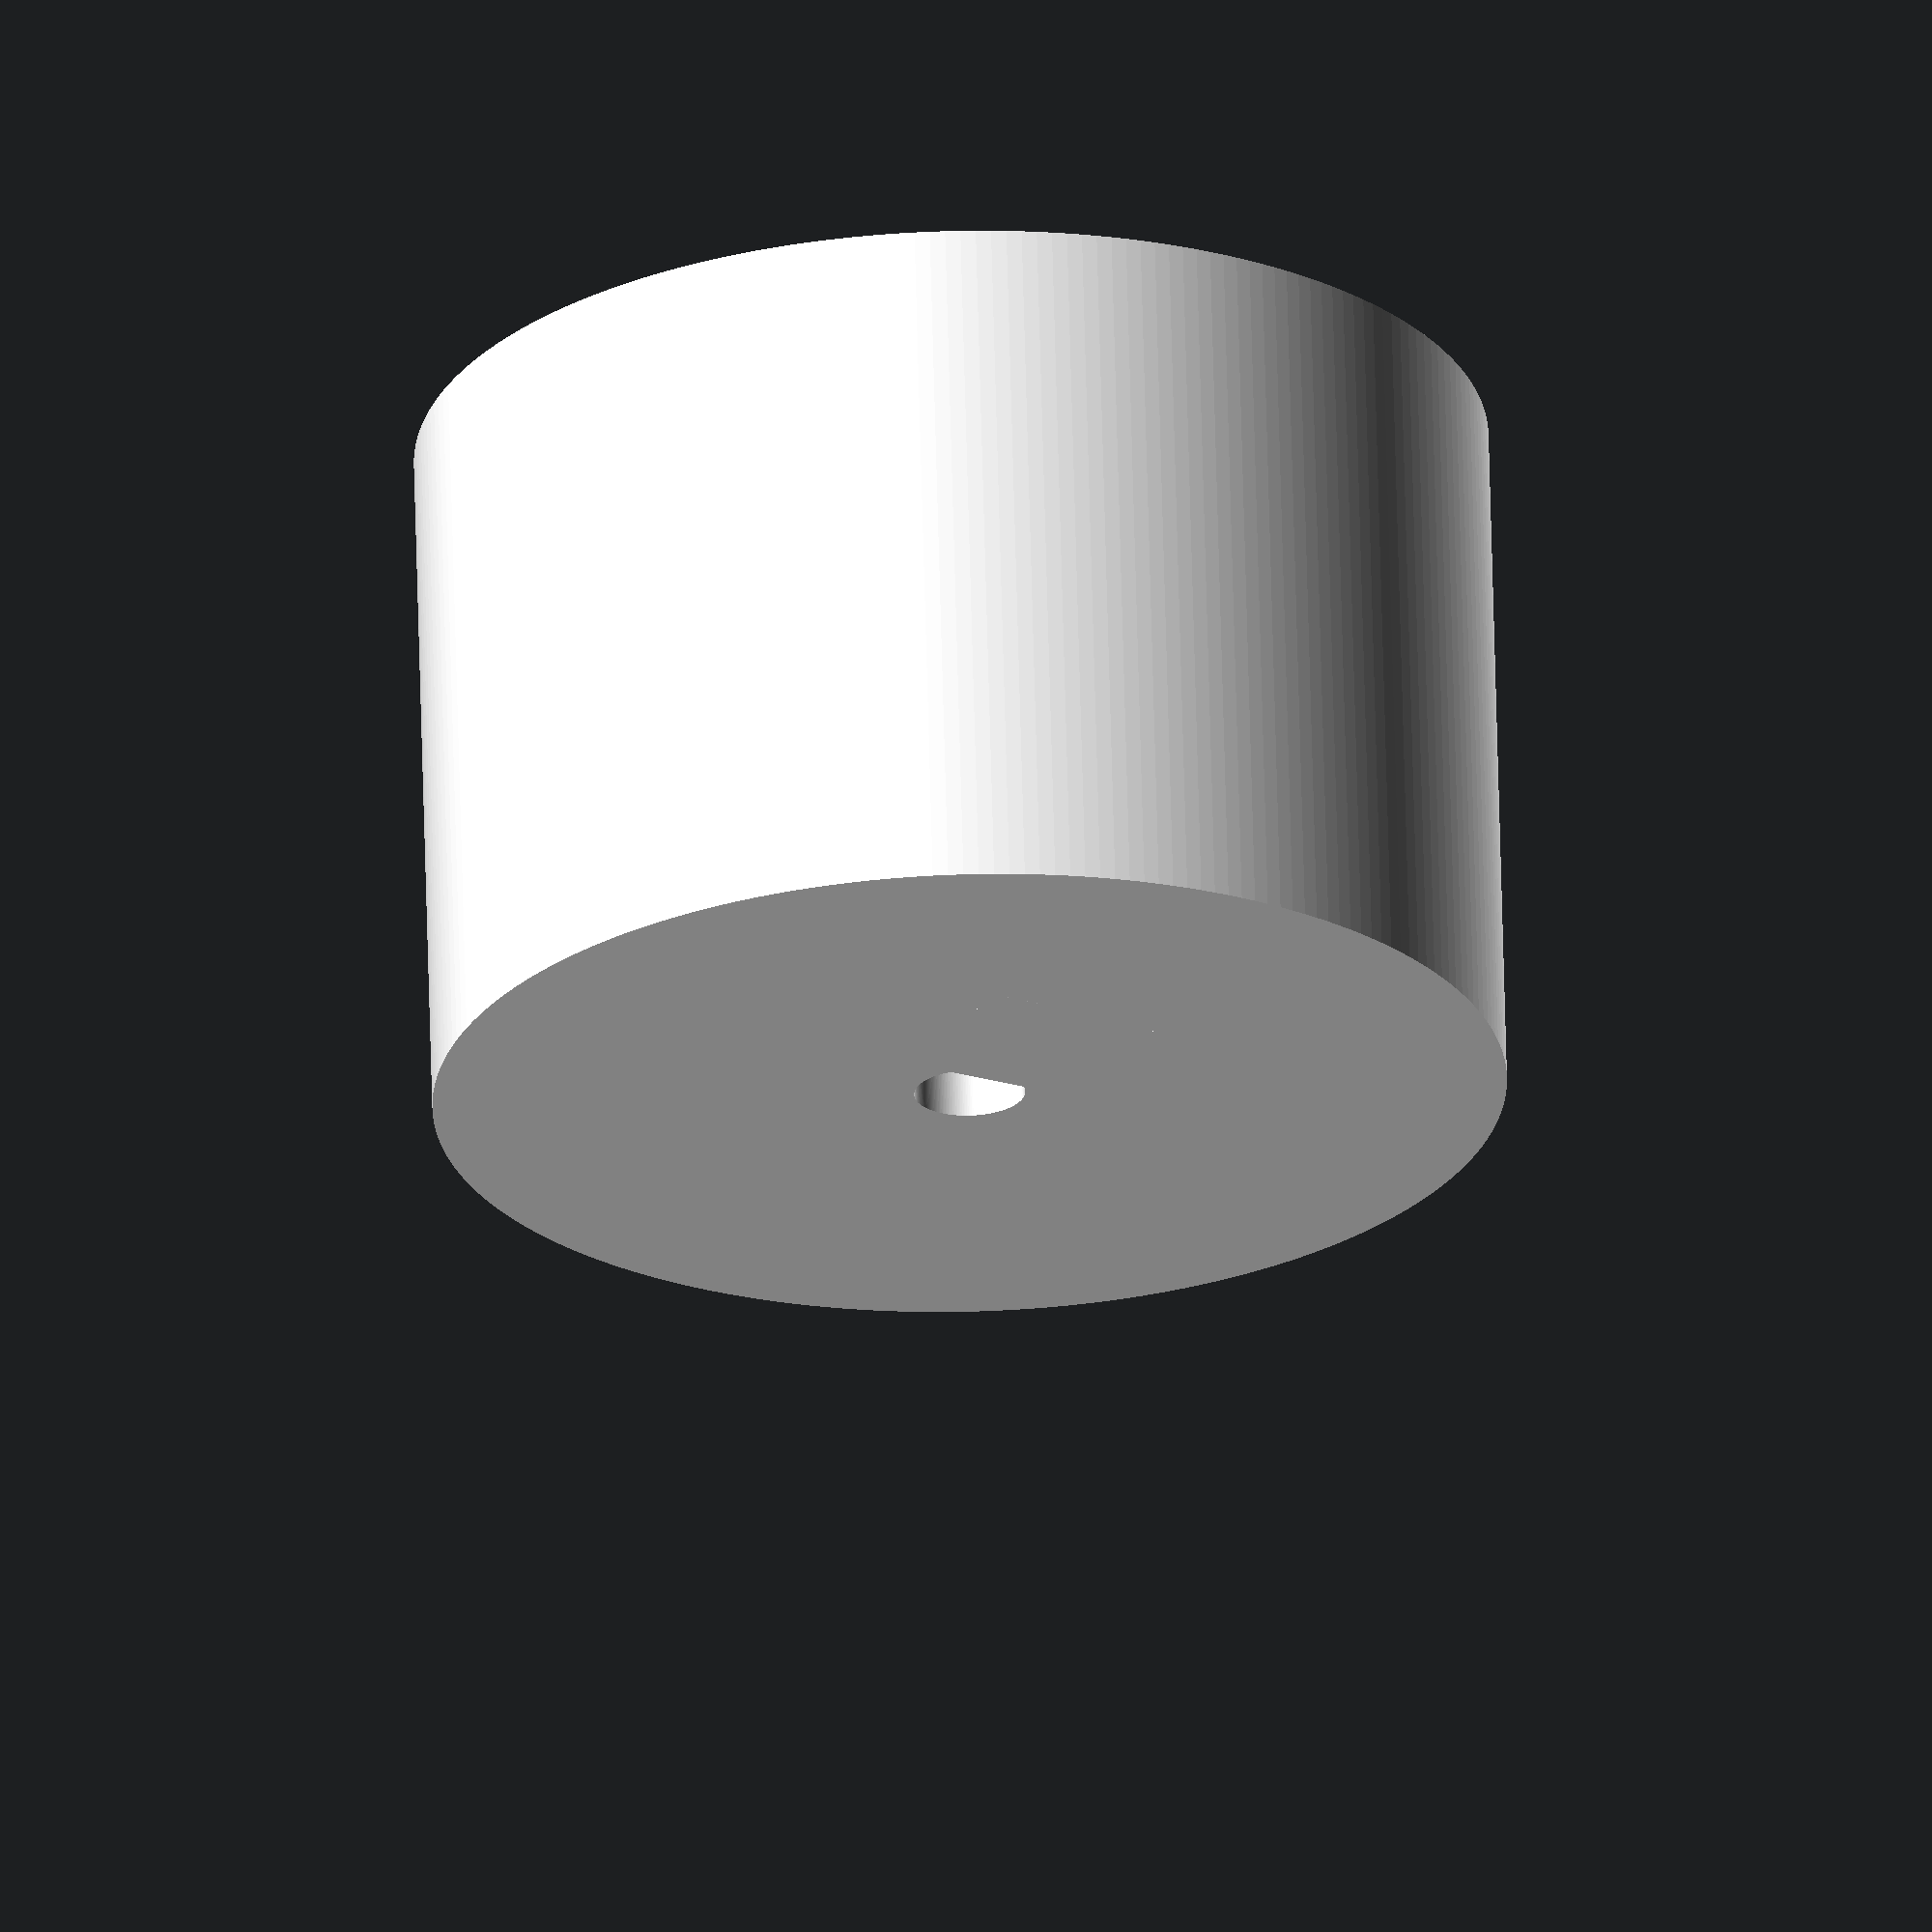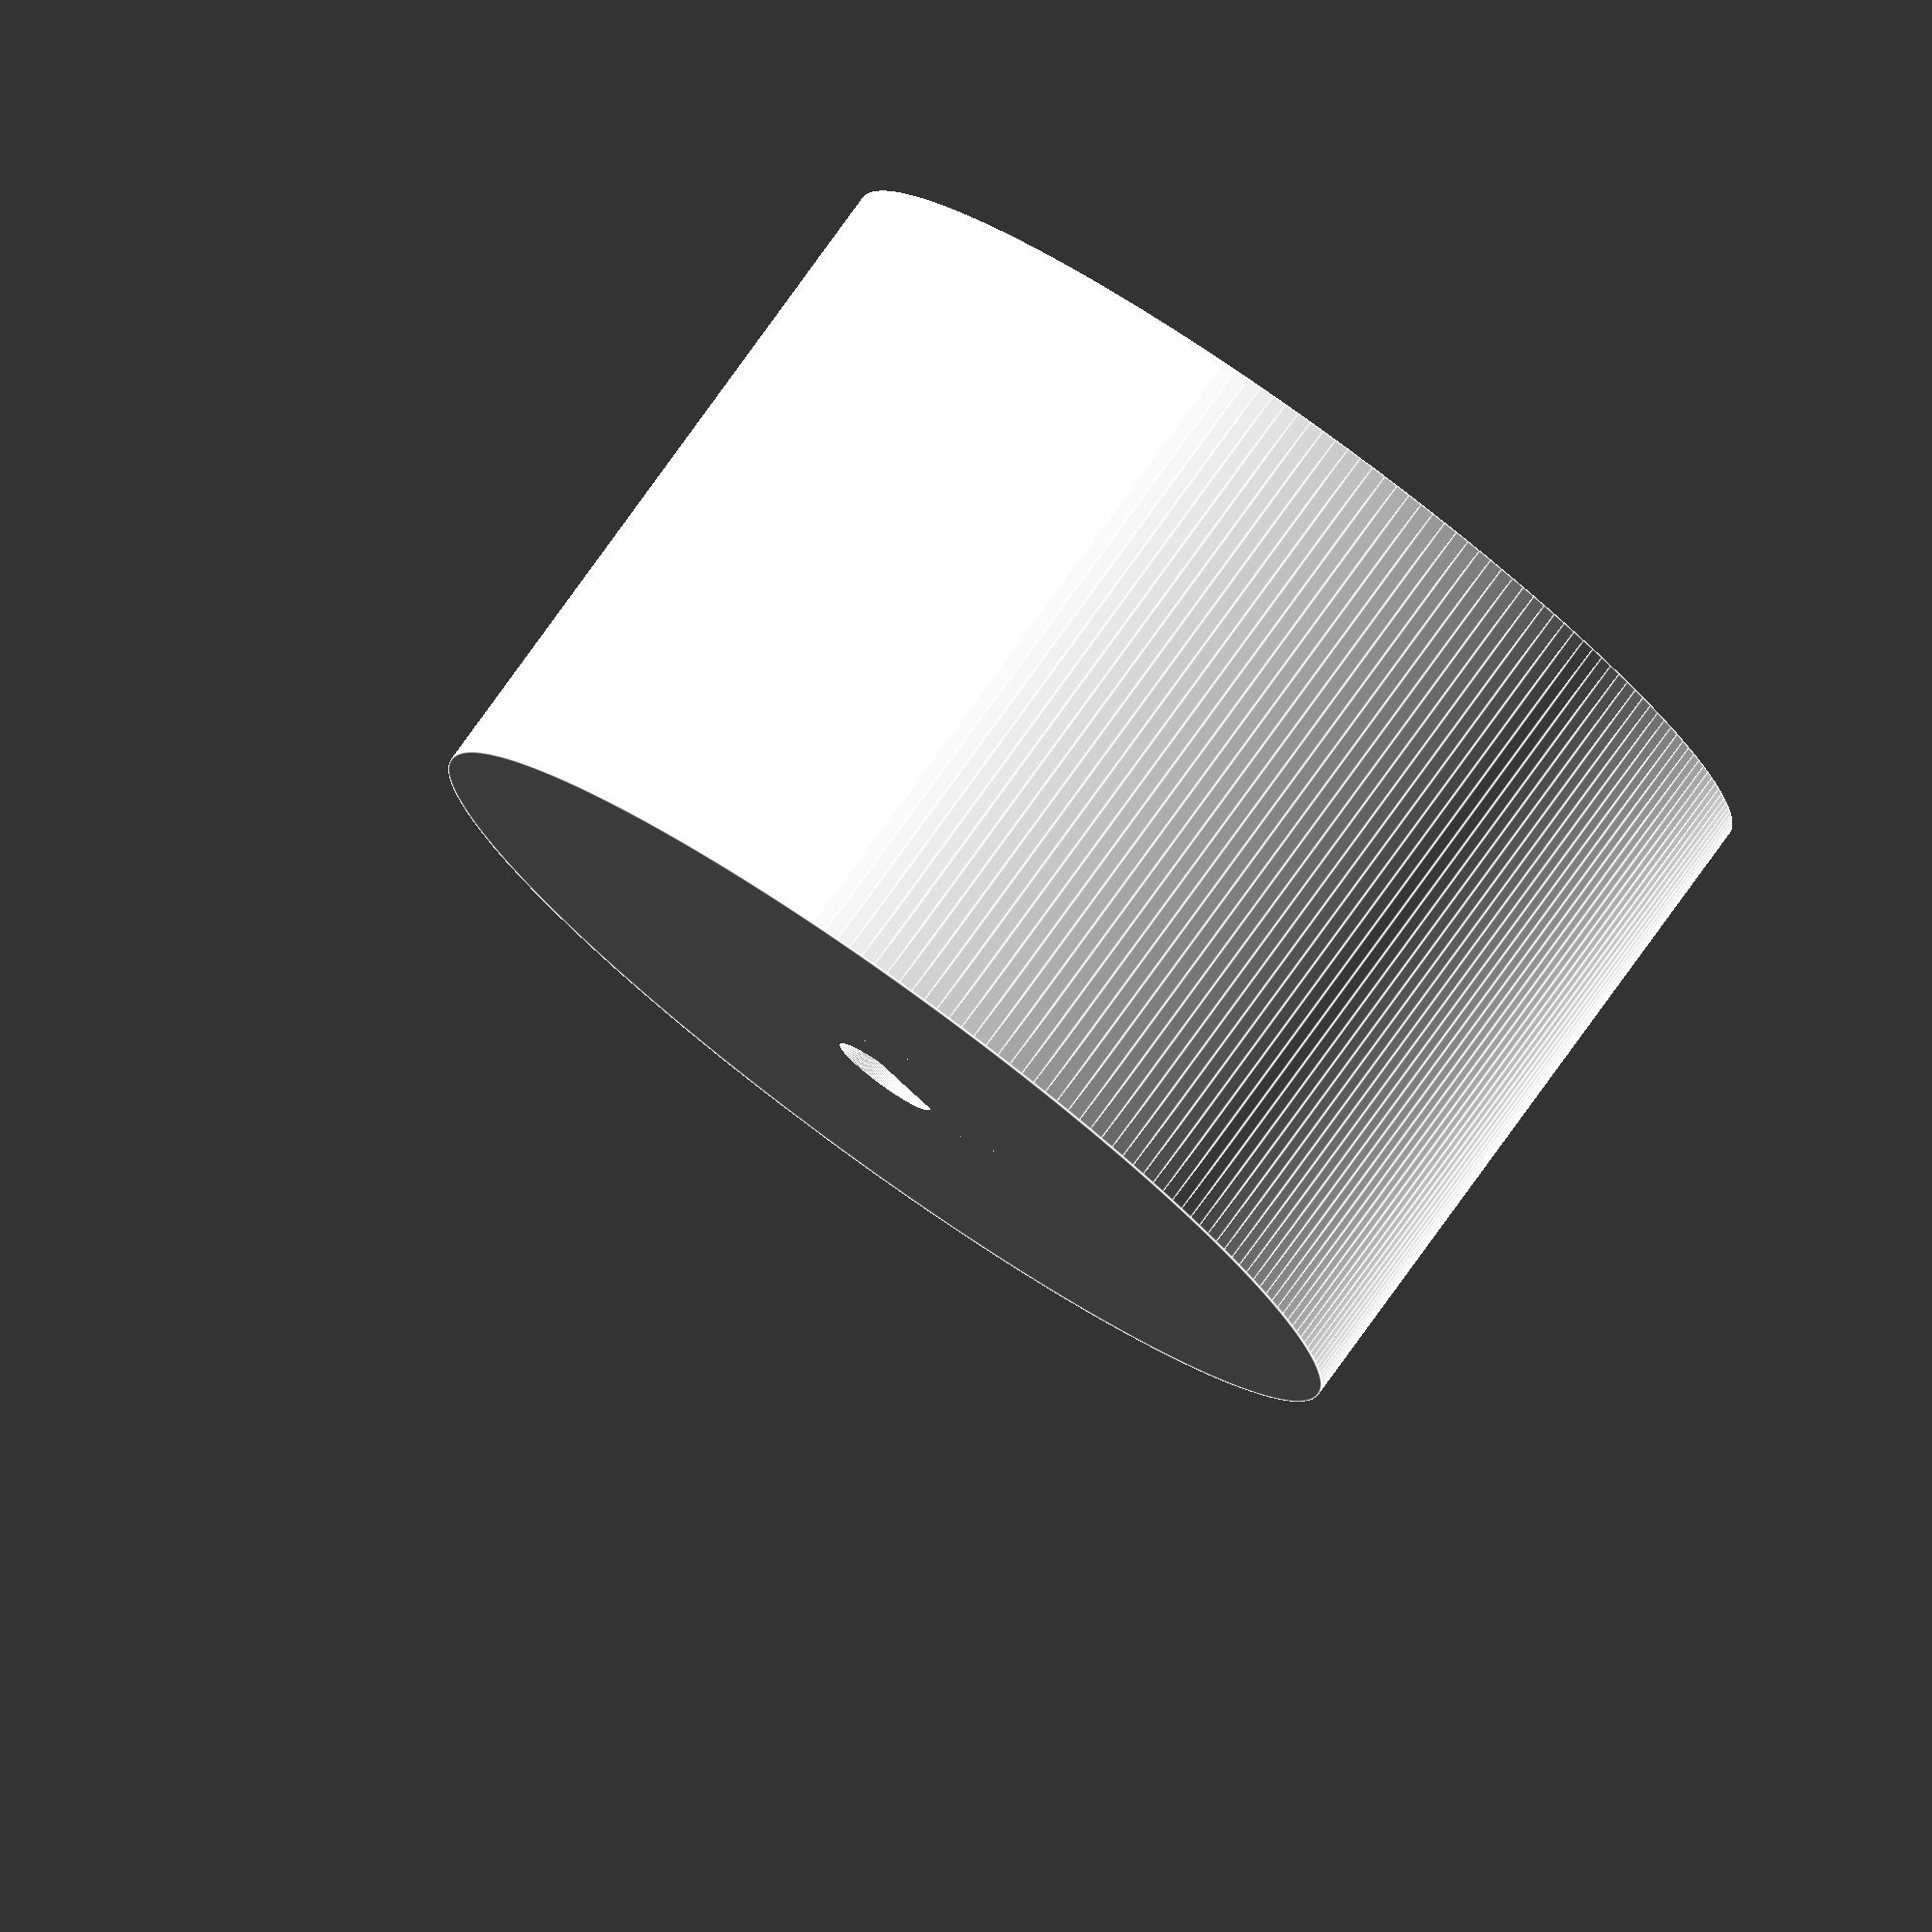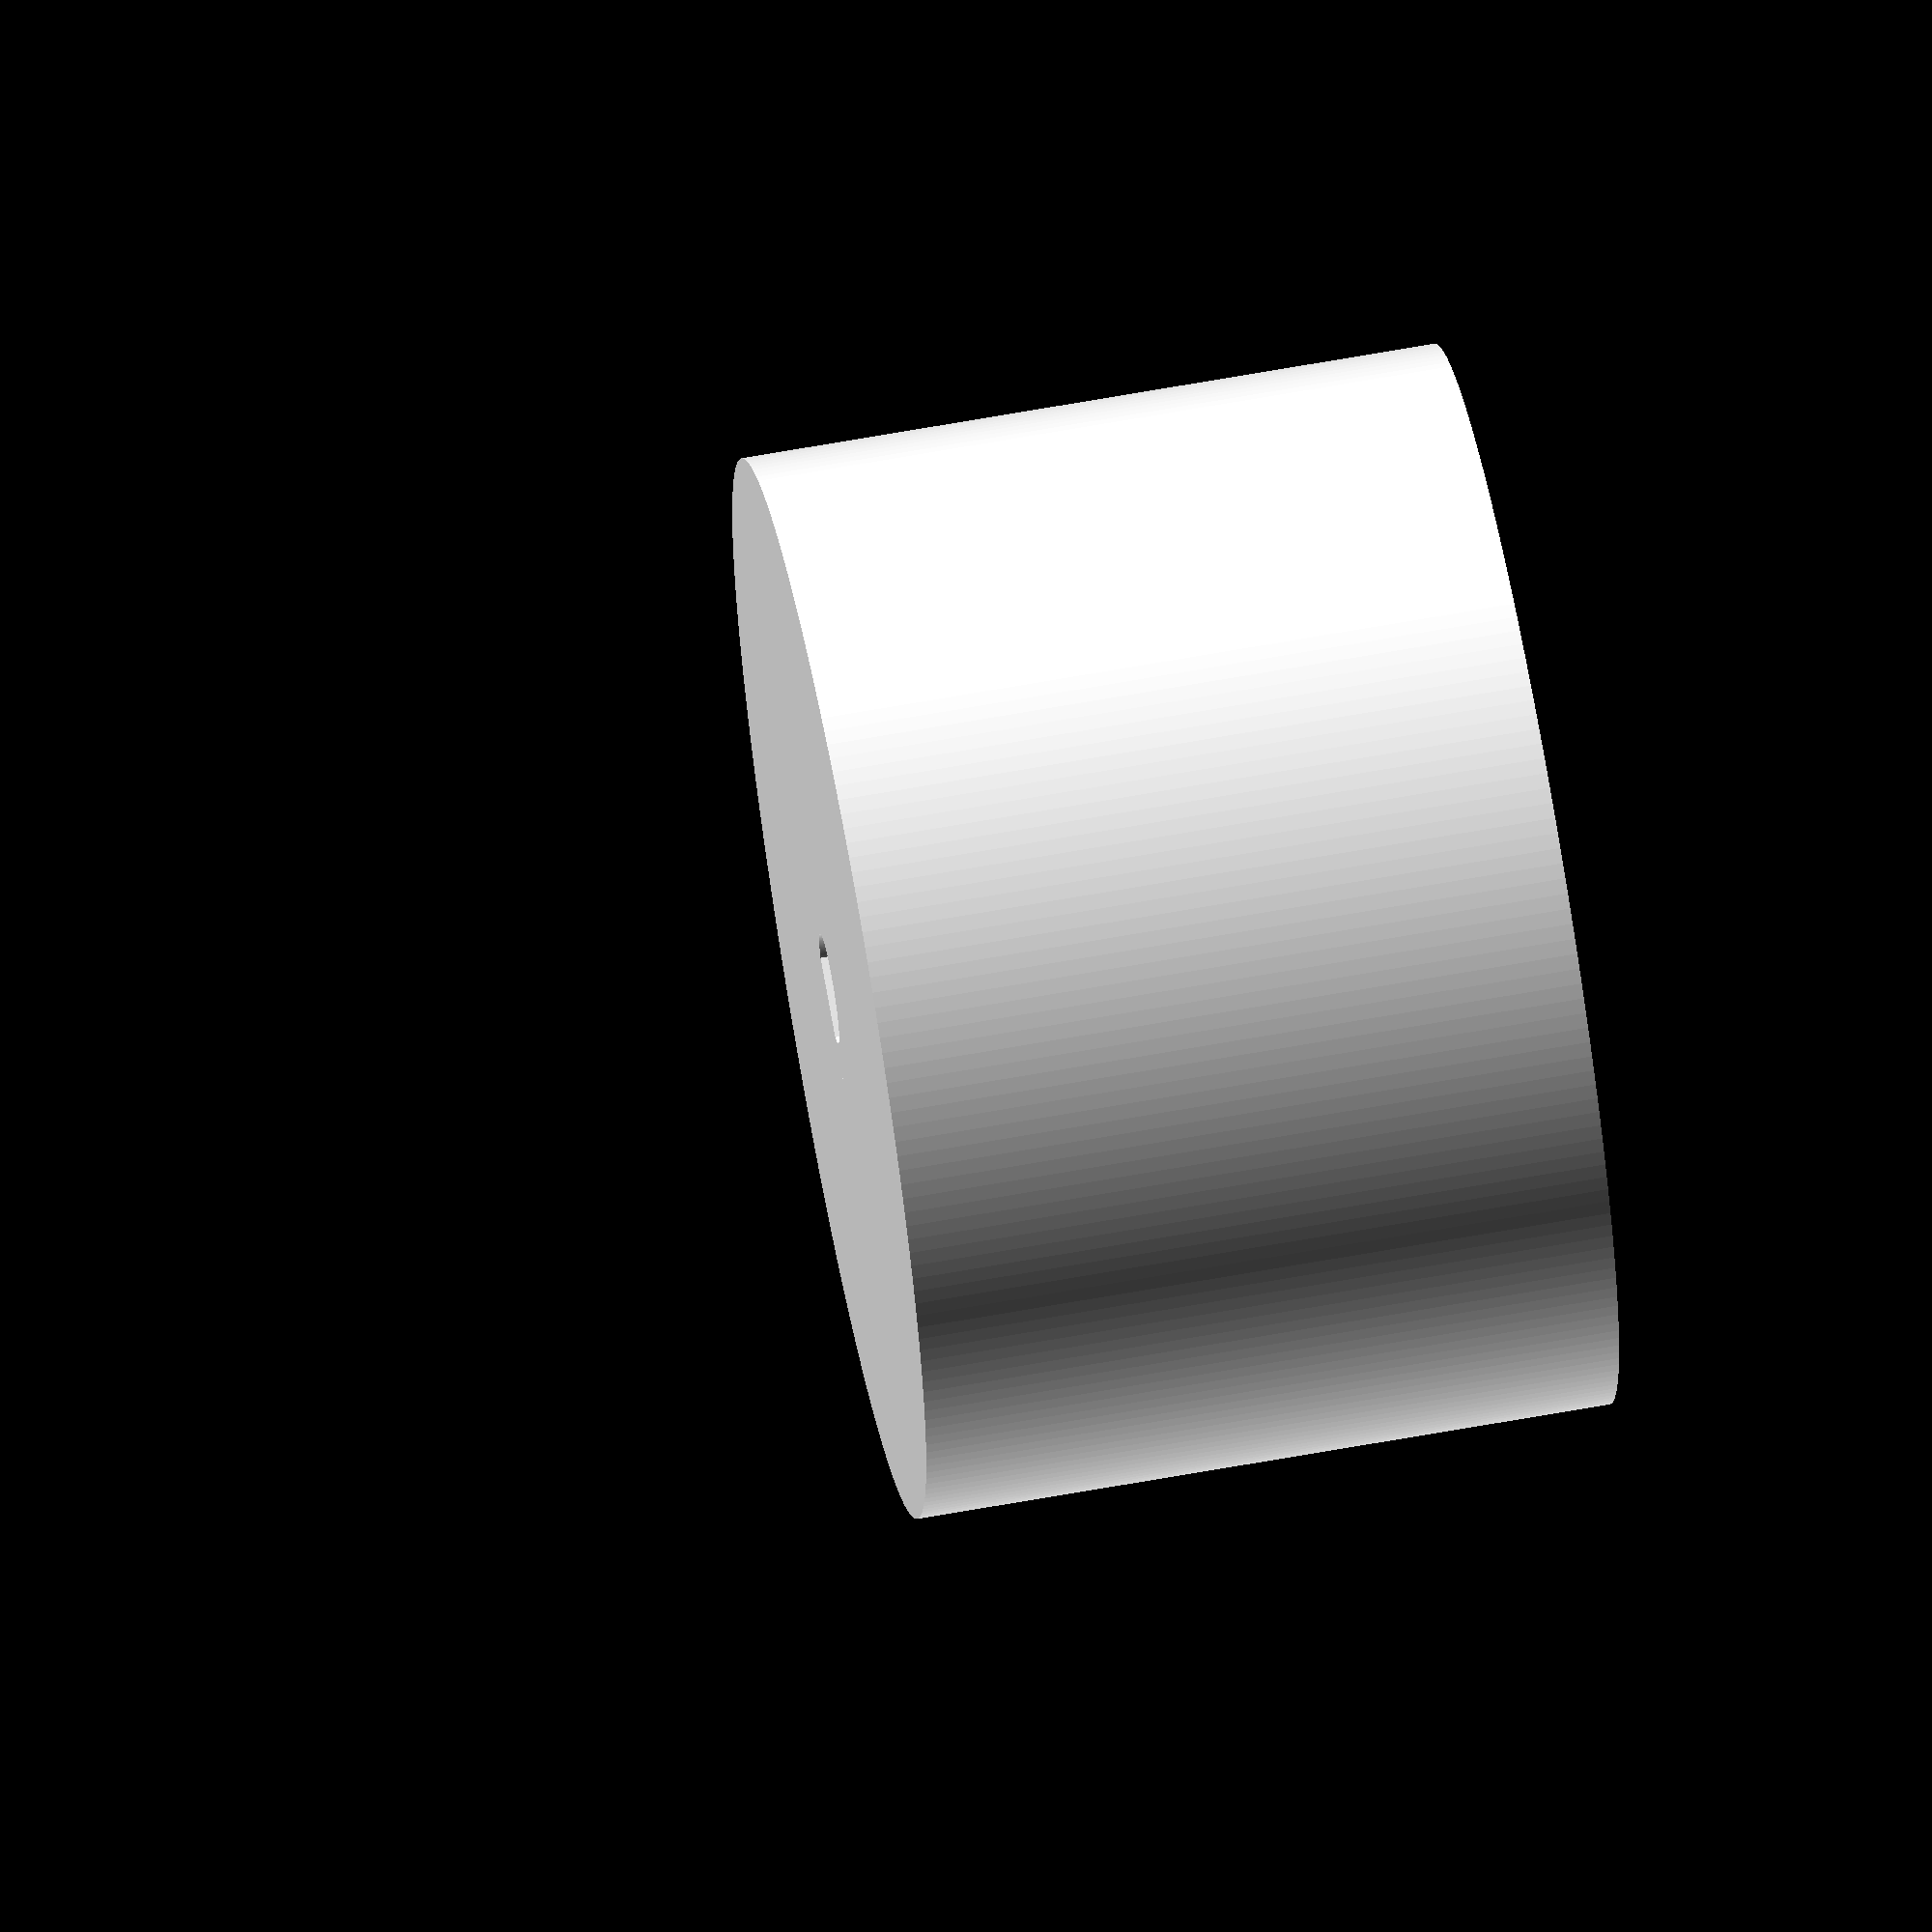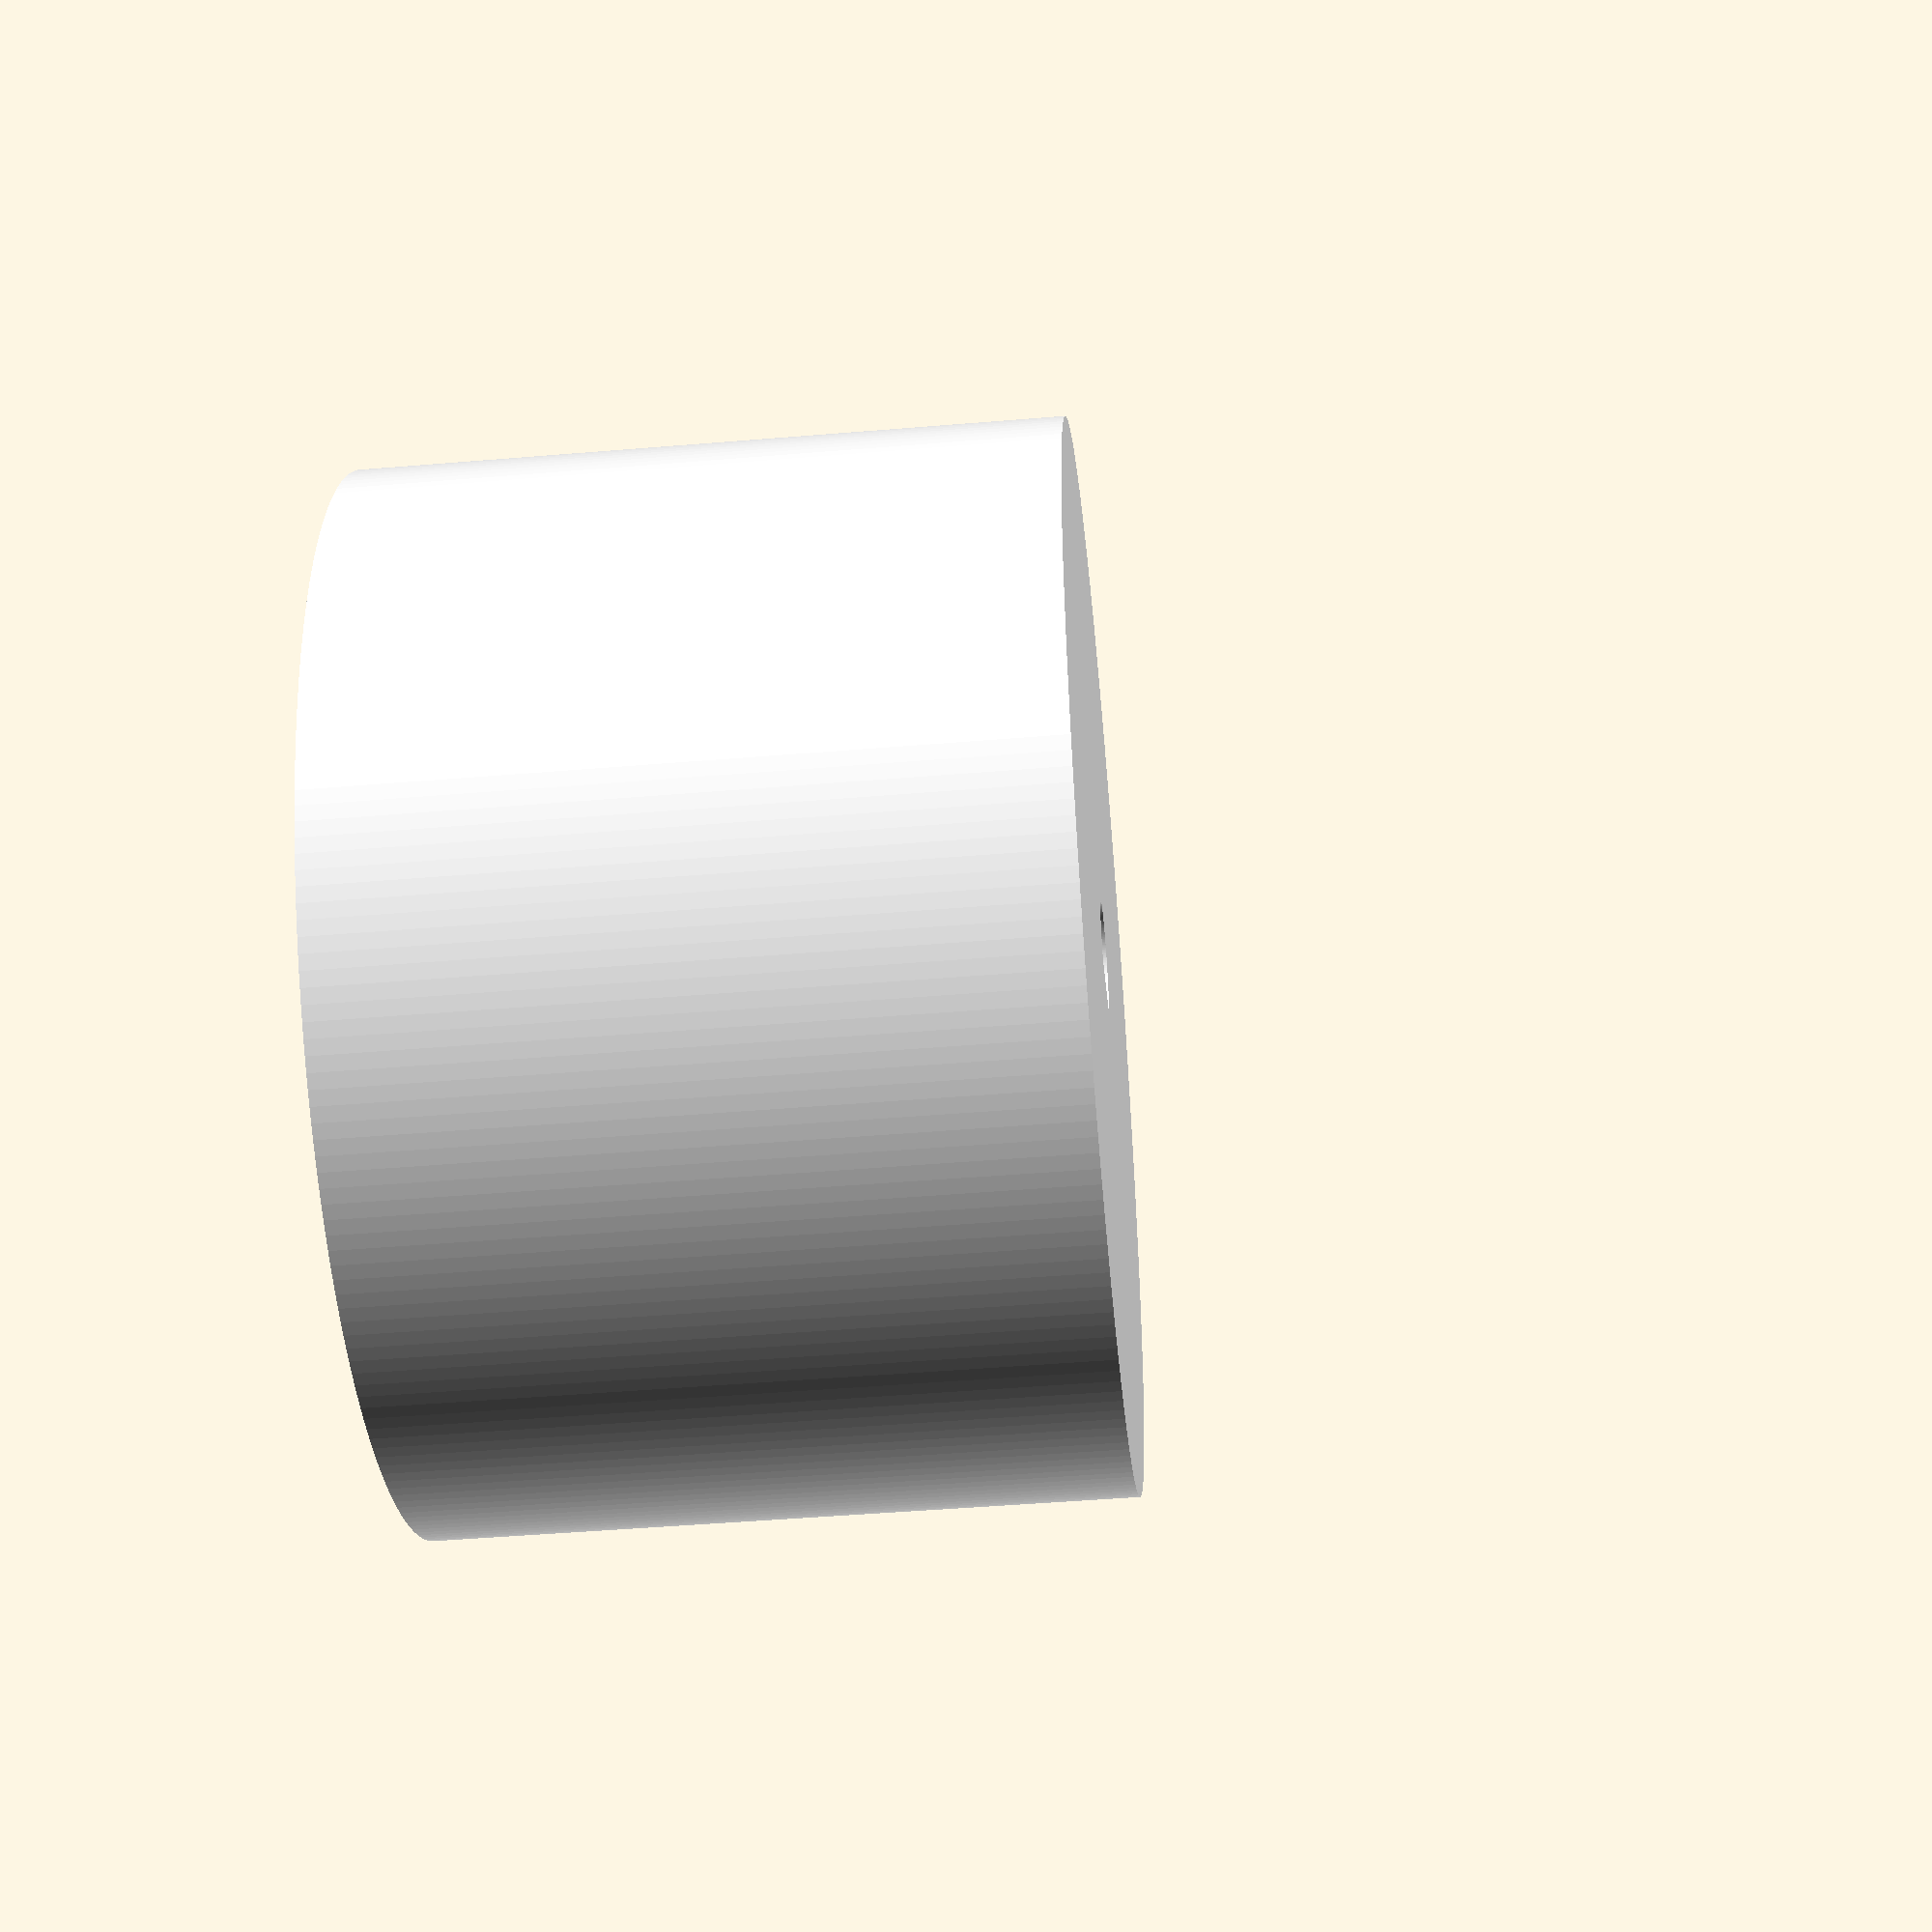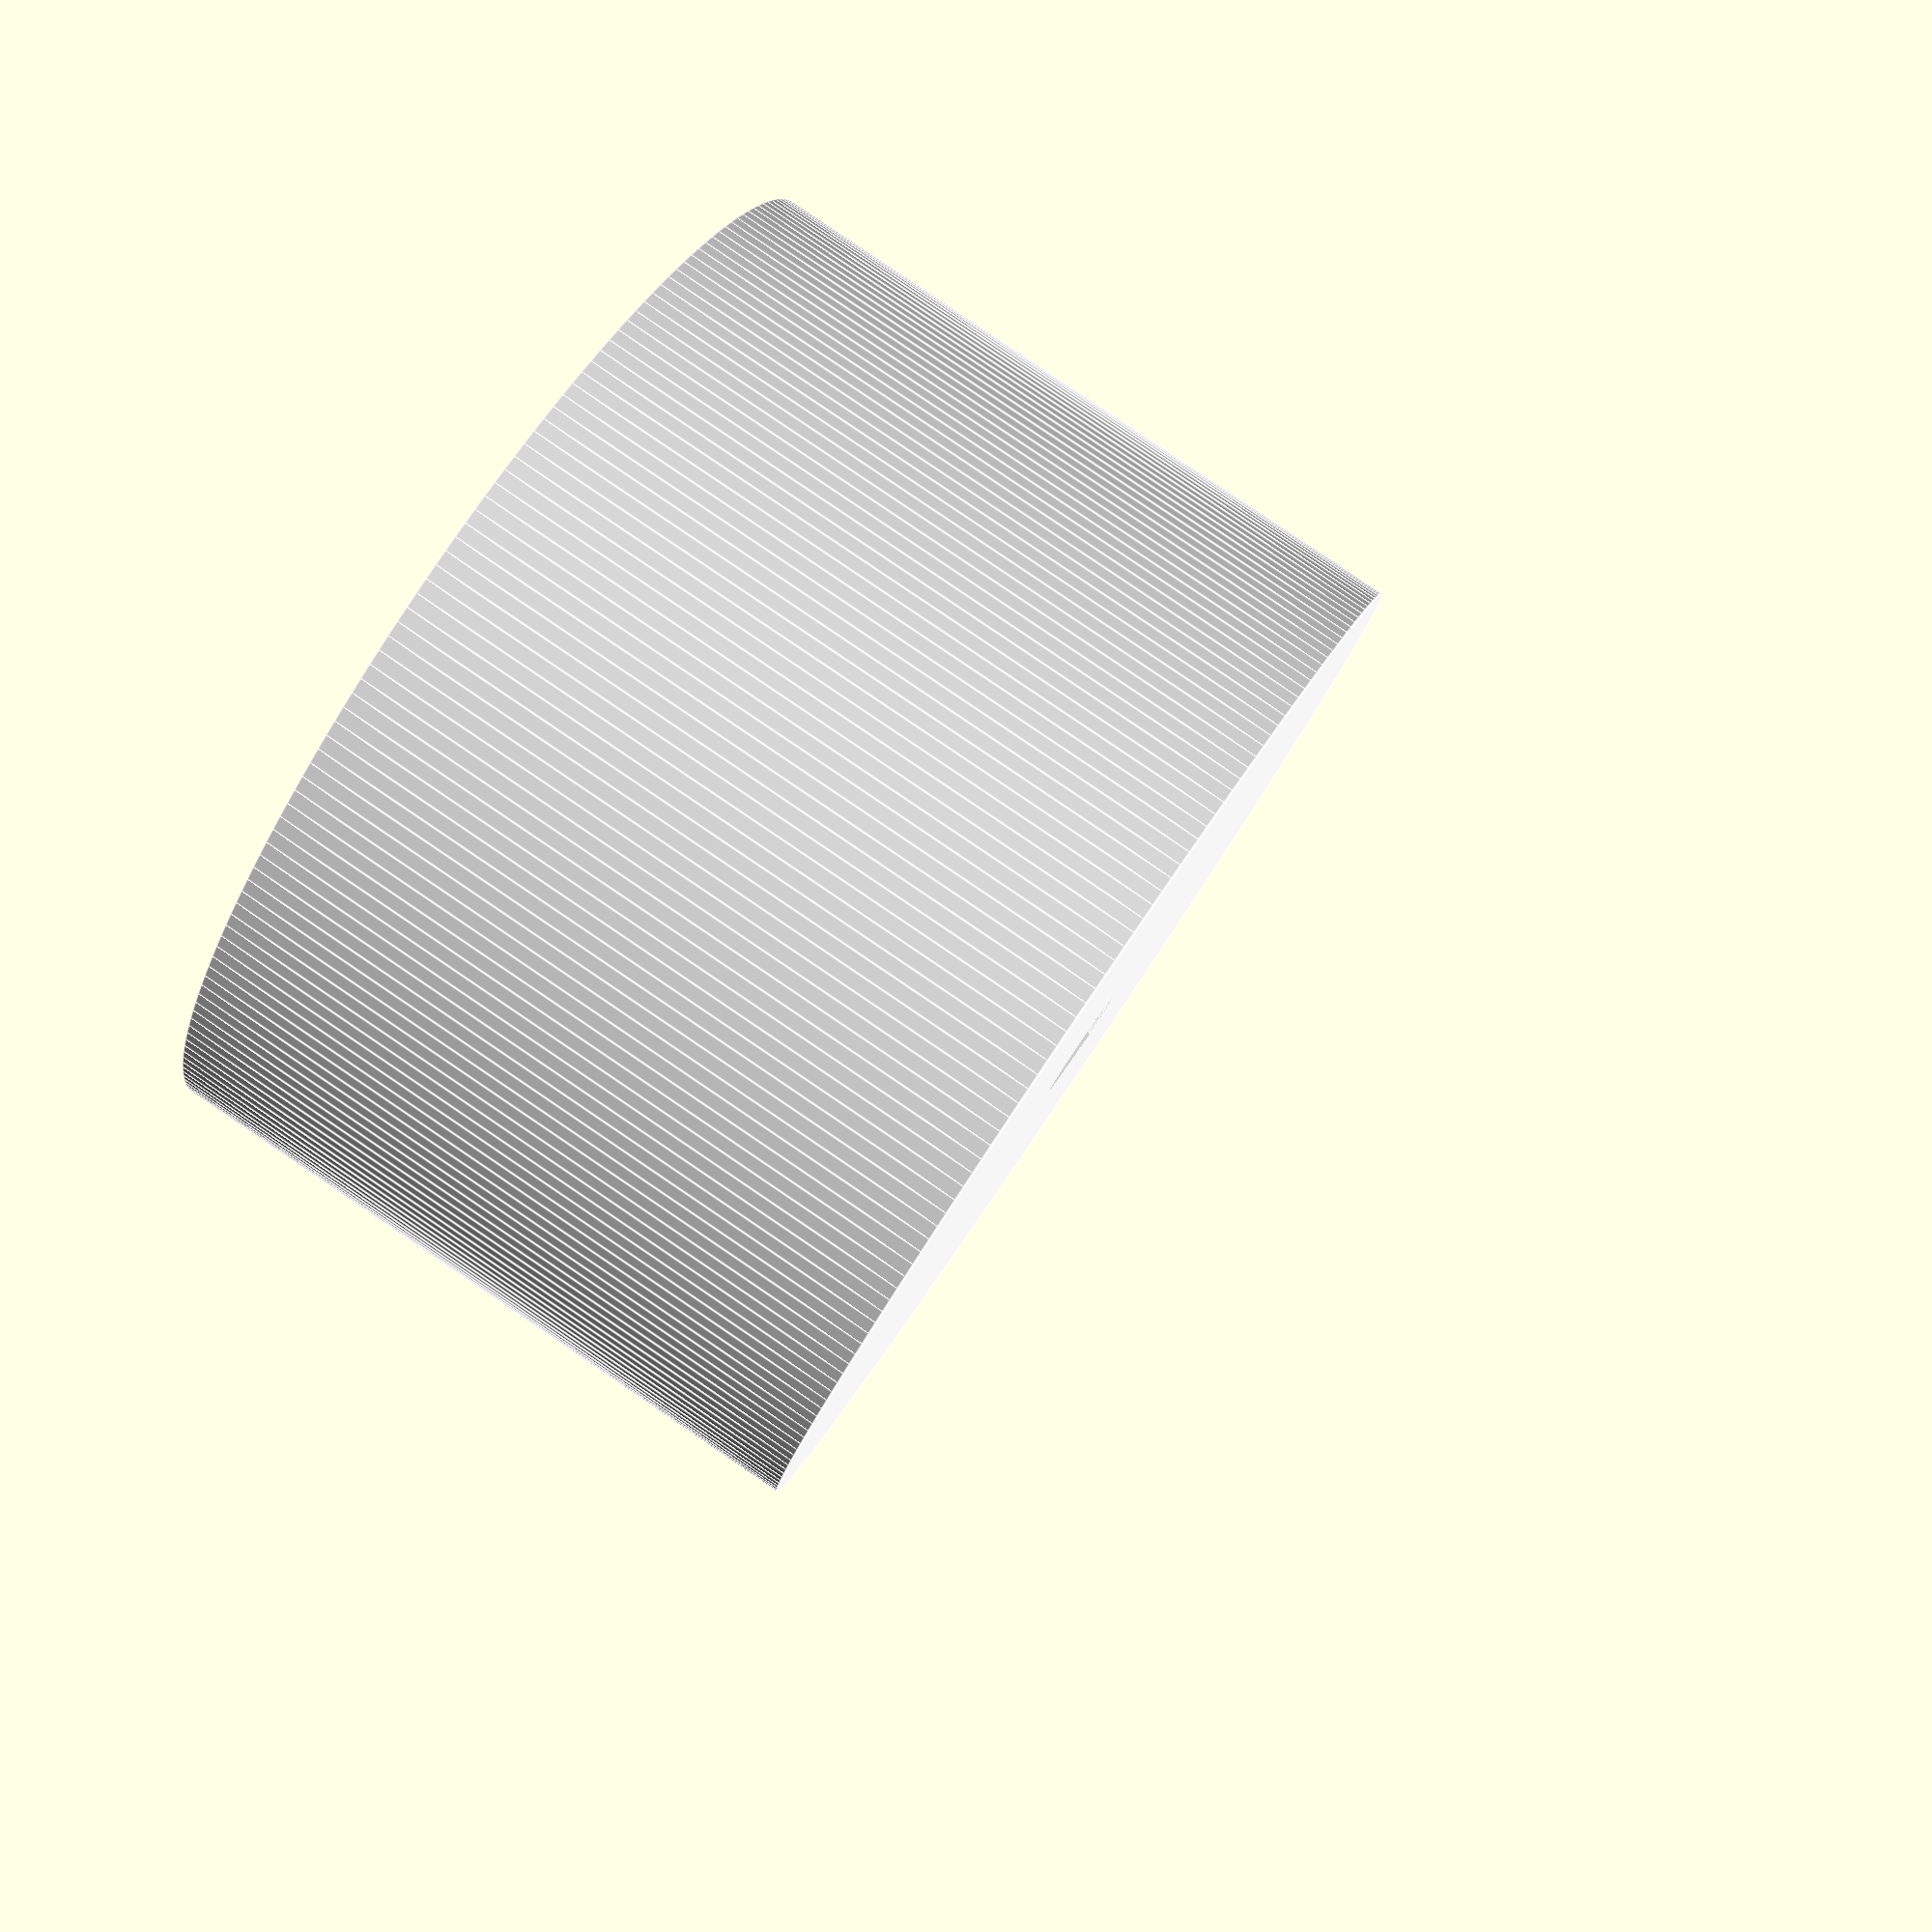
<openscad>
$fn=220;
color([1,1,1])difference()
{
  cylinder(r=14.5,h=19);
  translate([0,0,10])difference()
  {
   cylinder(r=1.5,h=10.5);
   translate([1,-2.5,-0.5])cube([5,5,21]); 
  }
}

</openscad>
<views>
elev=114.0 azim=118.8 roll=181.5 proj=o view=solid
elev=101.2 azim=131.2 roll=144.3 proj=o view=edges
elev=295.7 azim=101.8 roll=79.6 proj=o view=solid
elev=228.3 azim=261.5 roll=264.7 proj=p view=solid
elev=276.0 azim=119.6 roll=304.1 proj=p view=edges
</views>
